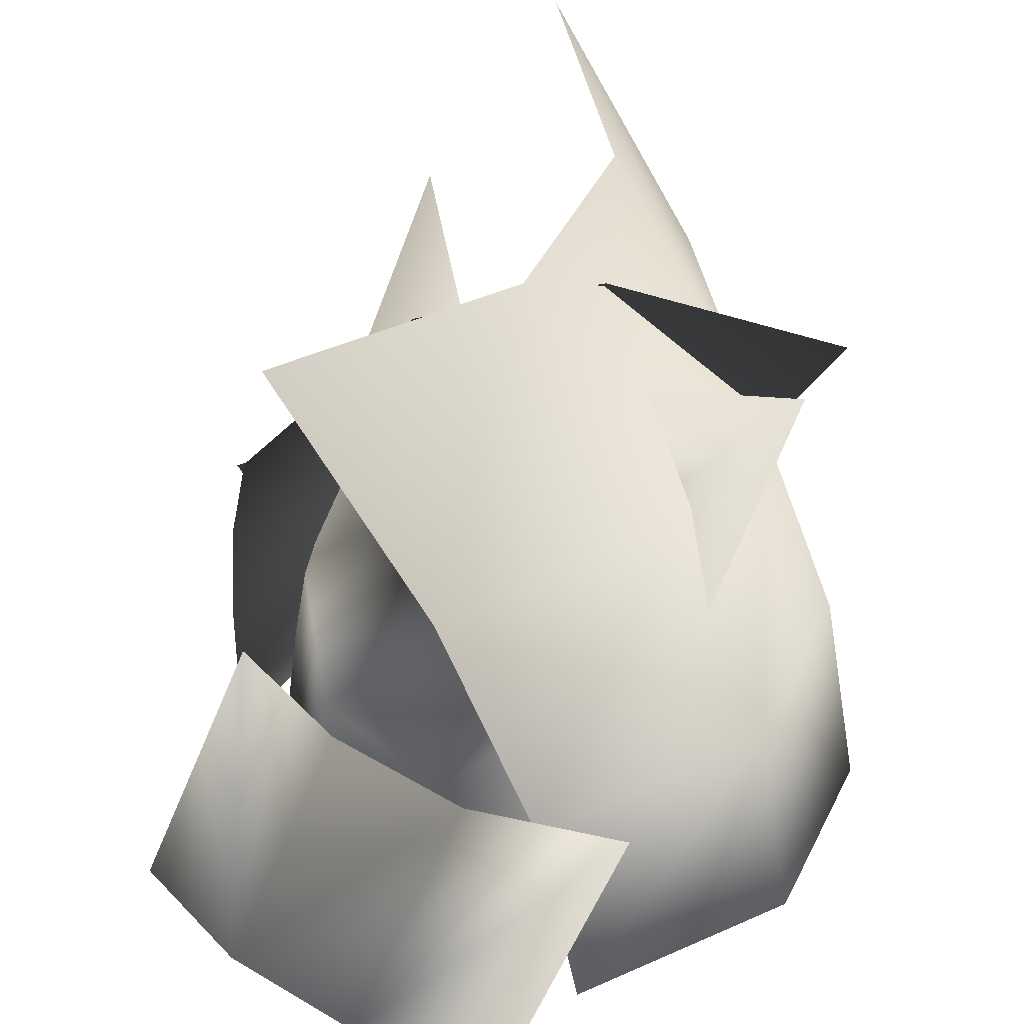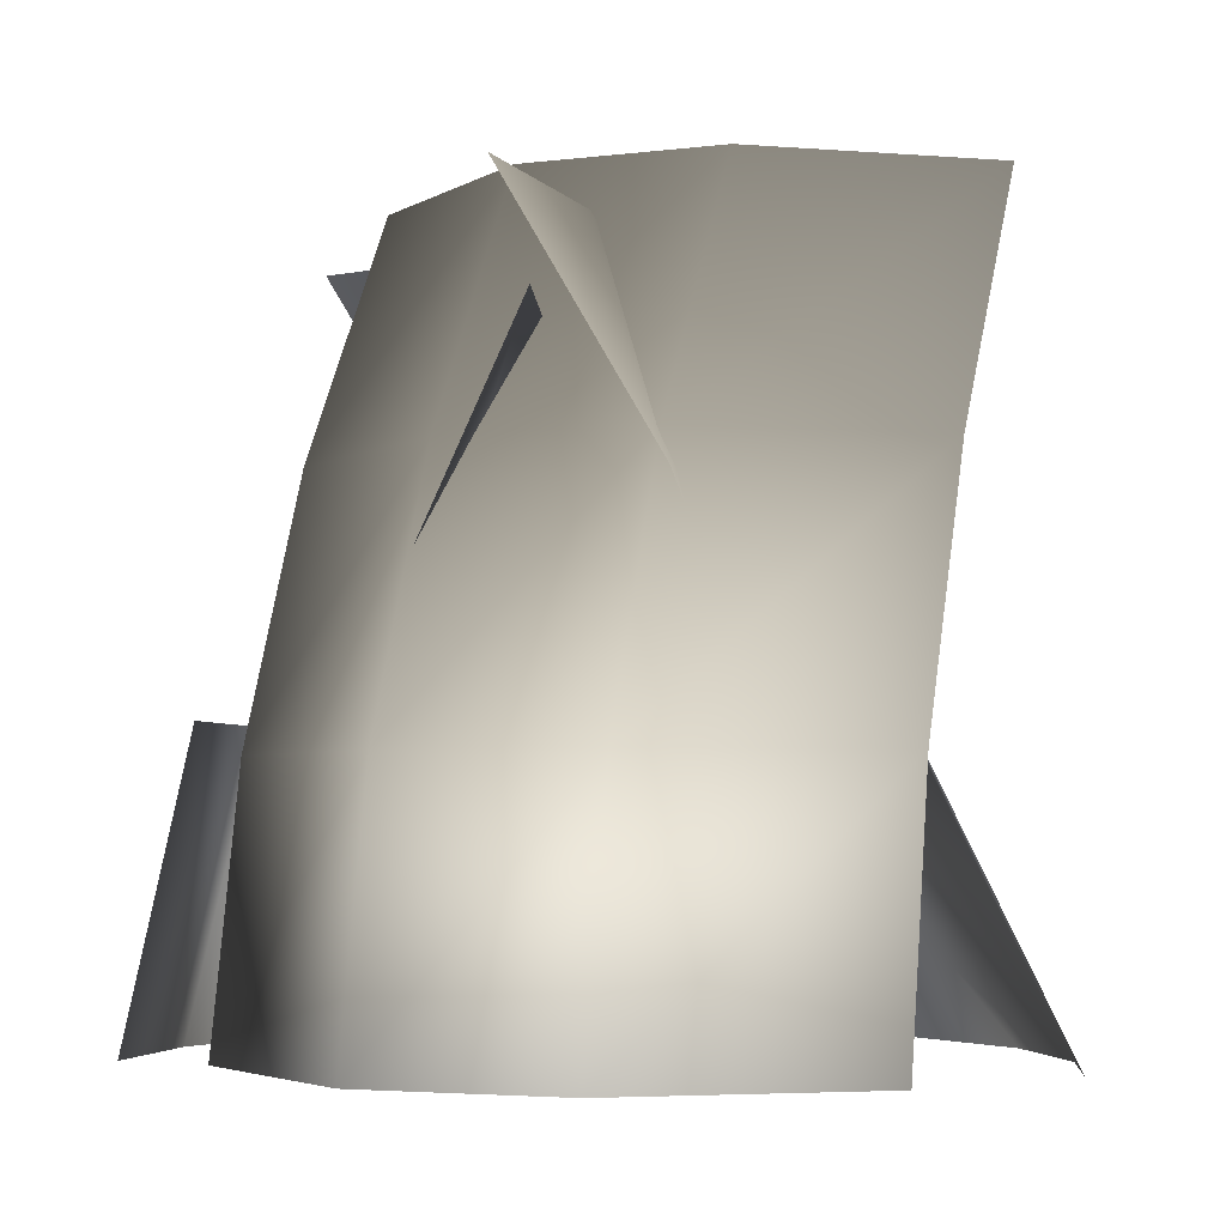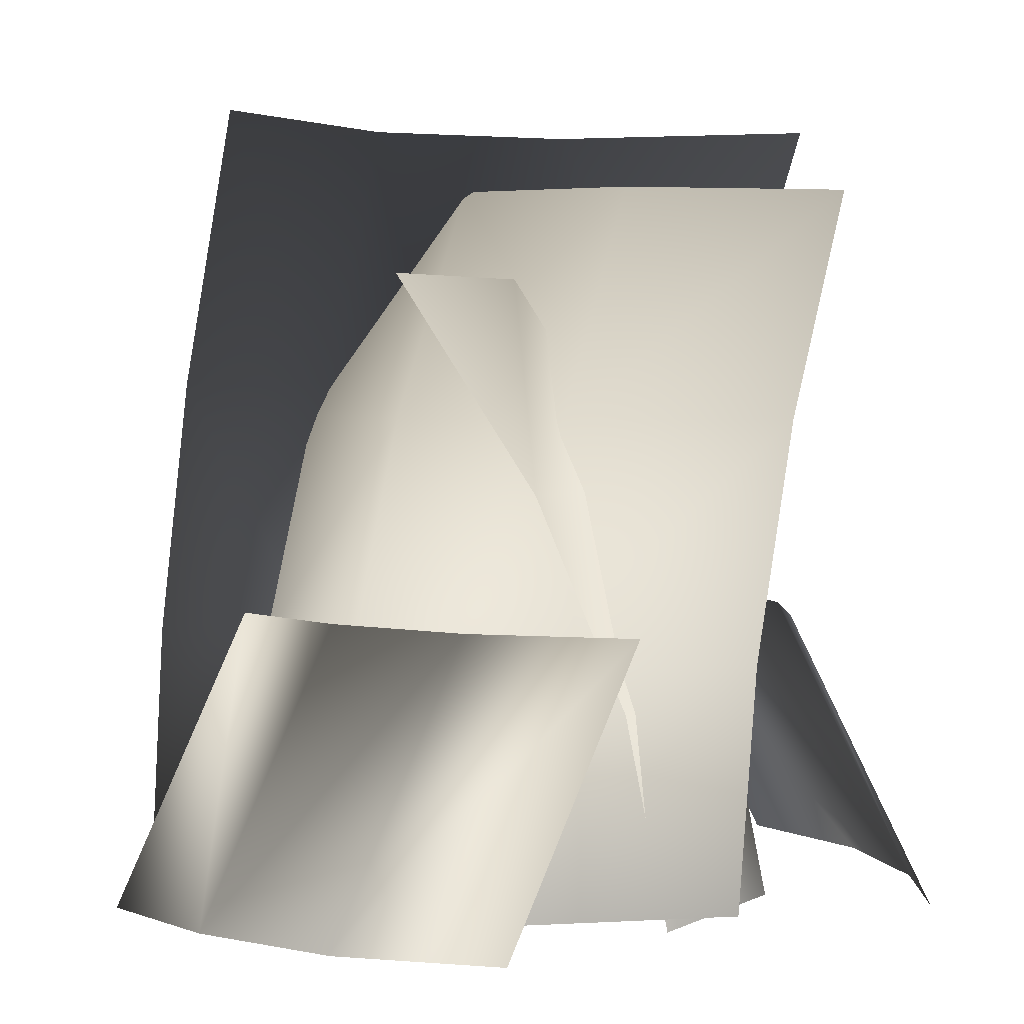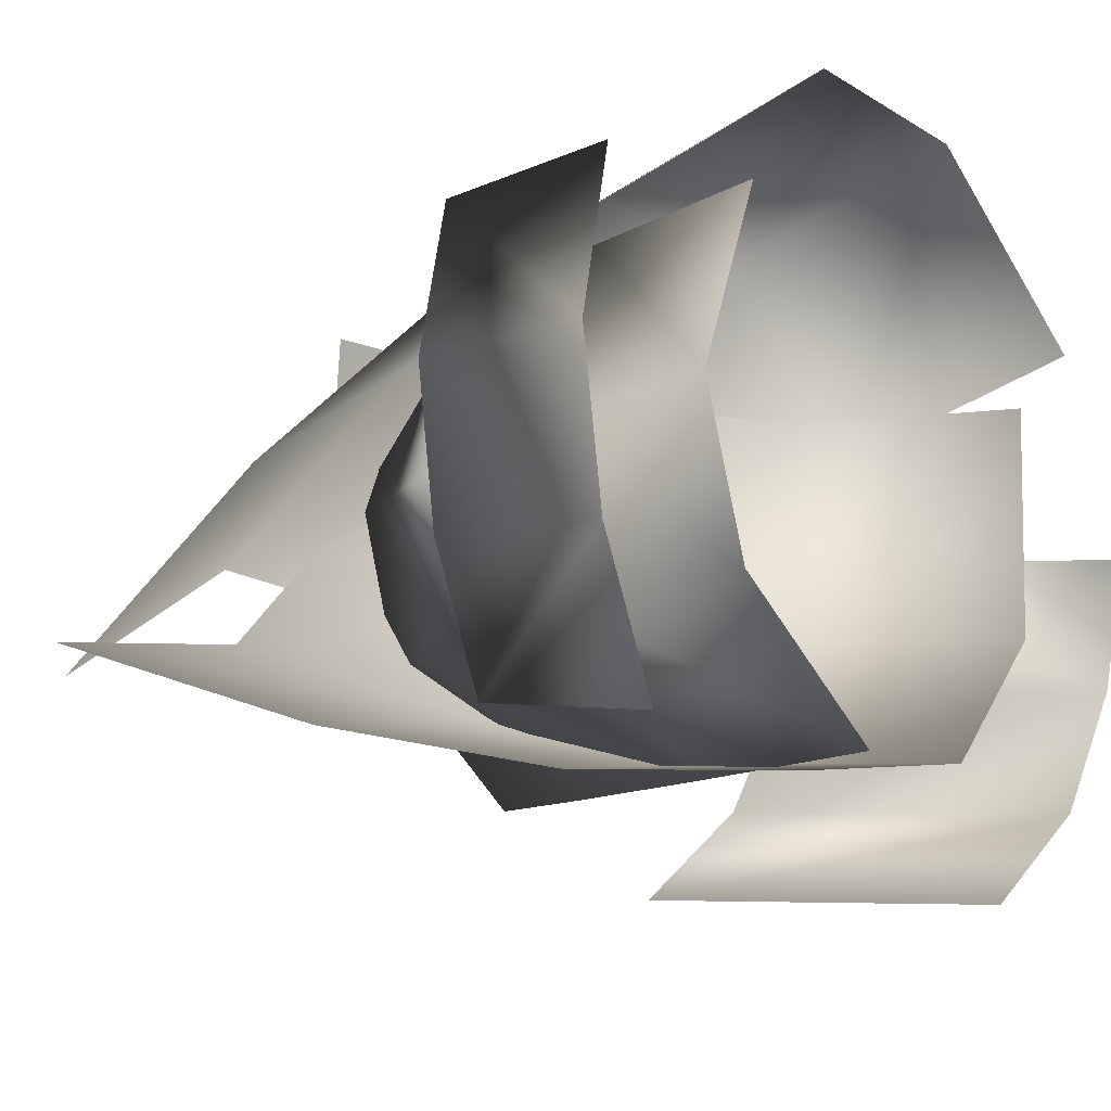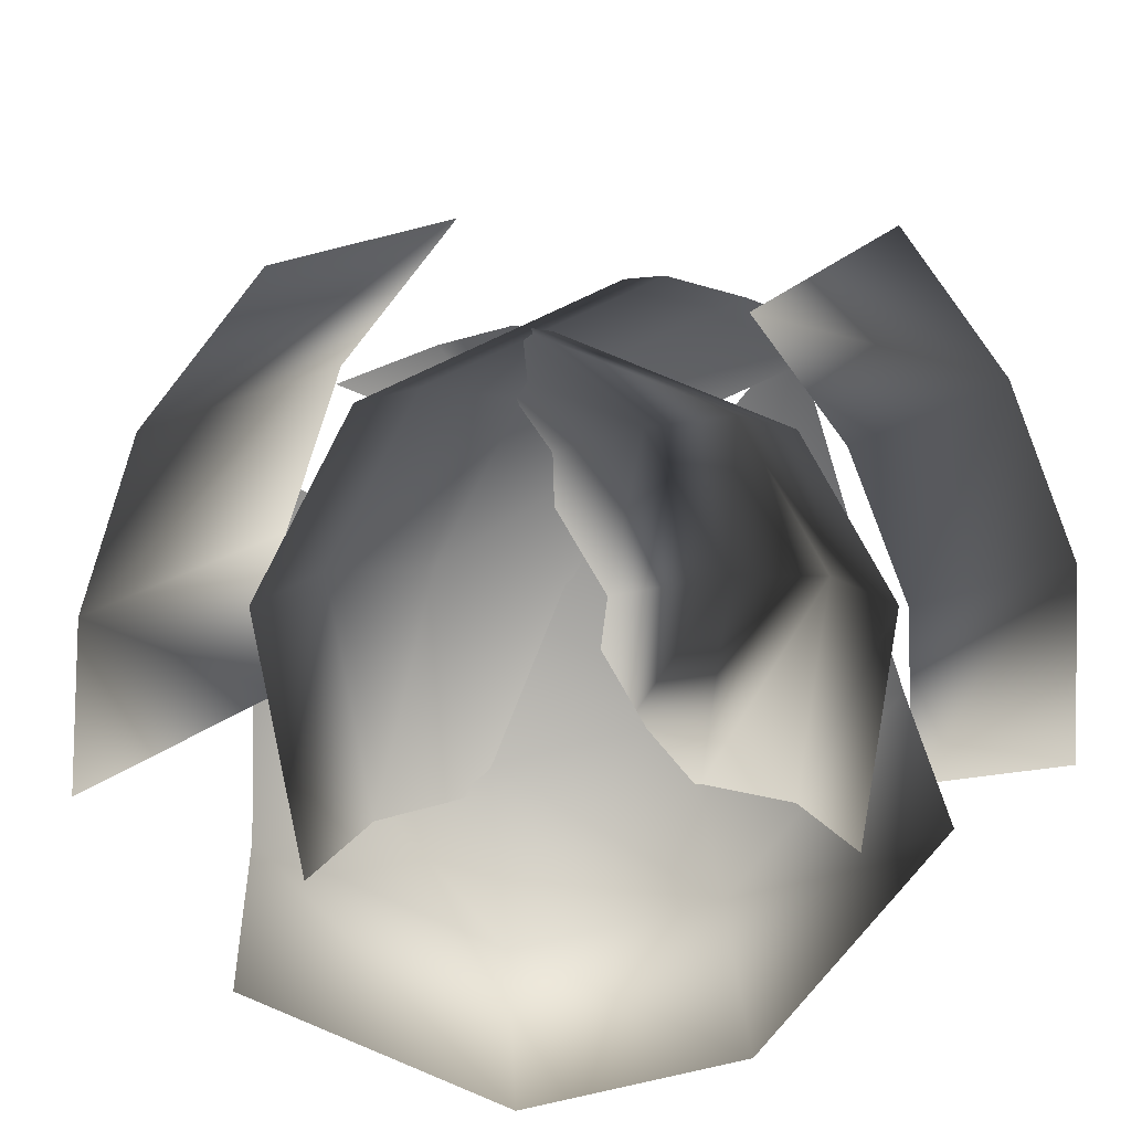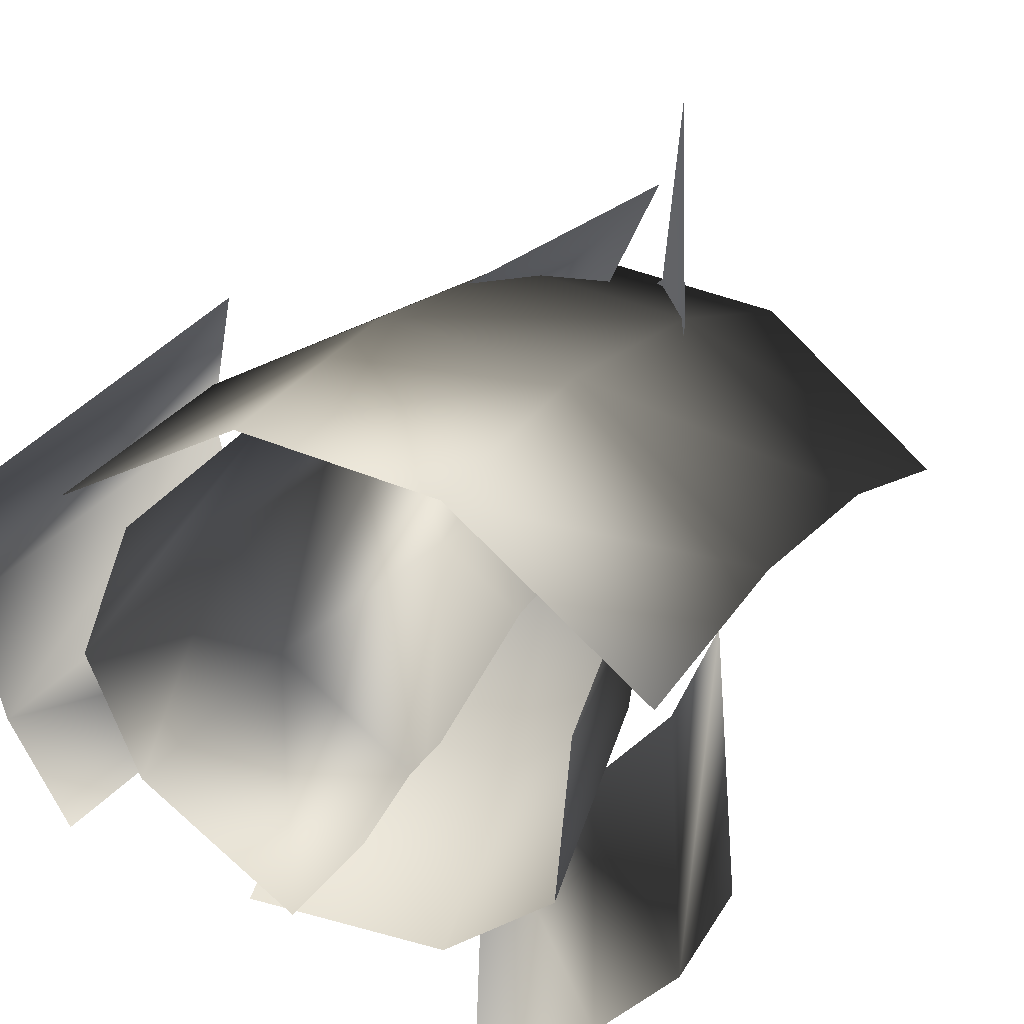
<metadata>
{"format":"obj","ext":"obj","renderer":"f3d","projection":"perspective","resolution":1024,"background":"white","views":[{"elev":46.5,"azim":-64.4,"up":"+Y"},{"elev":-4.0,"azim":22.8,"up":"+Y"},{"elev":3.2,"azim":157.6,"up":"+Y"},{"elev":-17.5,"azim":-49.4,"up":"+Z"},{"elev":-78.2,"azim":-166.7,"up":"+Y"},{"elev":41.4,"azim":27.1,"up":"+Z"}]}
</metadata>
<code>
o GrassMesh02_Mesh.004
v -0.5 -0.03434 0.08093
v 0.5 -0.03434 0.08093
v -0.5 1.238 -0.4423
v 0.5 1.238 -0.4423
v 0.1667 1.238 -0.1857
v -0.1667 1.238 -0.1857
v -0.1667 -0.03434 0.3375
v 0.1667 -0.03434 0.3375
v -0.5 0.8139 -0.176
v -0.5 0.3898 -0.001616
v 0.5 0.3898 -0.001616
v 0.5 0.8139 -0.176
v -0.1667 0.3898 0.255
v -0.1667 0.8139 0.08055
v 0.1667 0.3898 0.255
v 0.1667 0.8139 0.08055
v 0.3687 -0.02312 -0.04533
v -0.2349 -0.02312 -0.7387
v 0.005909 1.146 0.2705
v -0.5977 1.146 -0.4228
v -0.2186 1.146 -0.3466
v -0.0174 1.146 -0.1155
v 0.3454 -0.02312 -0.4313
v 0.1442 -0.02312 -0.6624
v 0.1905 0.7566 0.1098
v 0.3114 0.3667 0.0045
v -0.2922 0.3667 -0.6888
v -0.4131 0.7566 -0.5836
v 0.2881 0.3667 -0.3815
v 0.1672 0.7566 -0.2762
v 0.08693 0.3667 -0.6126
v -0.03399 0.7566 -0.5073
v -0.5942 -0.03728 -0.7263
v -0.6763 -0.03728 0.03003
v -0.401 0.4338 -0.601
v -0.4831 0.4338 0.1553
v -0.5368 0.4338 -0.115
v -0.4989 0.4338 -0.374
v -0.6921 -0.03728 -0.4993
v -0.73 -0.03728 -0.2402
v -0.2906 0.6411 -0.1787
v -0.4261 0.2962 -0.2205
v -0.2108 0.6411 -0.4378
v -0.3463 0.2962 -0.4795
v -0.171 0.6411 0.1417
v -0.3065 0.2962 0.09997
v -0.06718 0.2962 -0.6771
v 0.06835 0.6411 -0.6354
v -0.4903 -0.04862 -0.2402
v -0.4105 -0.04862 -0.4993
v -0.003898 0.986 -0.374
v -0.08368 0.986 -0.115
v 0.03592 0.986 0.2054
v 0.2753 0.986 -0.5717
v -0.3707 -0.04862 0.08021
v -0.1313 -0.04862 -0.6969
v 0.6395 -0.03728 -0.2351
v 0.2097 -0.03728 -0.8628
v 0.4113 0.4338 -0.2044
v -0.01849 0.4338 -0.8321
v 0.1982 0.4338 -0.6619
v 0.3379 0.4338 -0.4405
v 0.5661 -0.03728 -0.4711
v 0.4264 -0.03728 -0.6925
f 16 12 4 5
f 9 14 6 3
f 14 16 5 6
f 7 8 15 13
f 13 15 16 14
f 1 7 13 10
f 10 13 14 9
f 8 2 11 15
f 15 11 12 16
f 32 28 20 21
f 25 30 22 19
f 30 32 21 22
f 23 24 31 29
f 29 31 32 30
f 17 23 29 26
f 26 29 30 25
f 24 18 27 31
f 31 27 28 32
f 39 40 37 38
f 40 34 36 37
f 35 33 39 38
f 56 50 44 47
f 47 44 43 48
f 44 42 41 43
f 50 49 42 44
f 41 45 53 52
f 42 46 45 41
f 43 41 52 51
f 49 55 46 42
f 48 43 51 54
f 63 64 61 62
f 64 58 60 61
f 59 57 63 62

</code>
